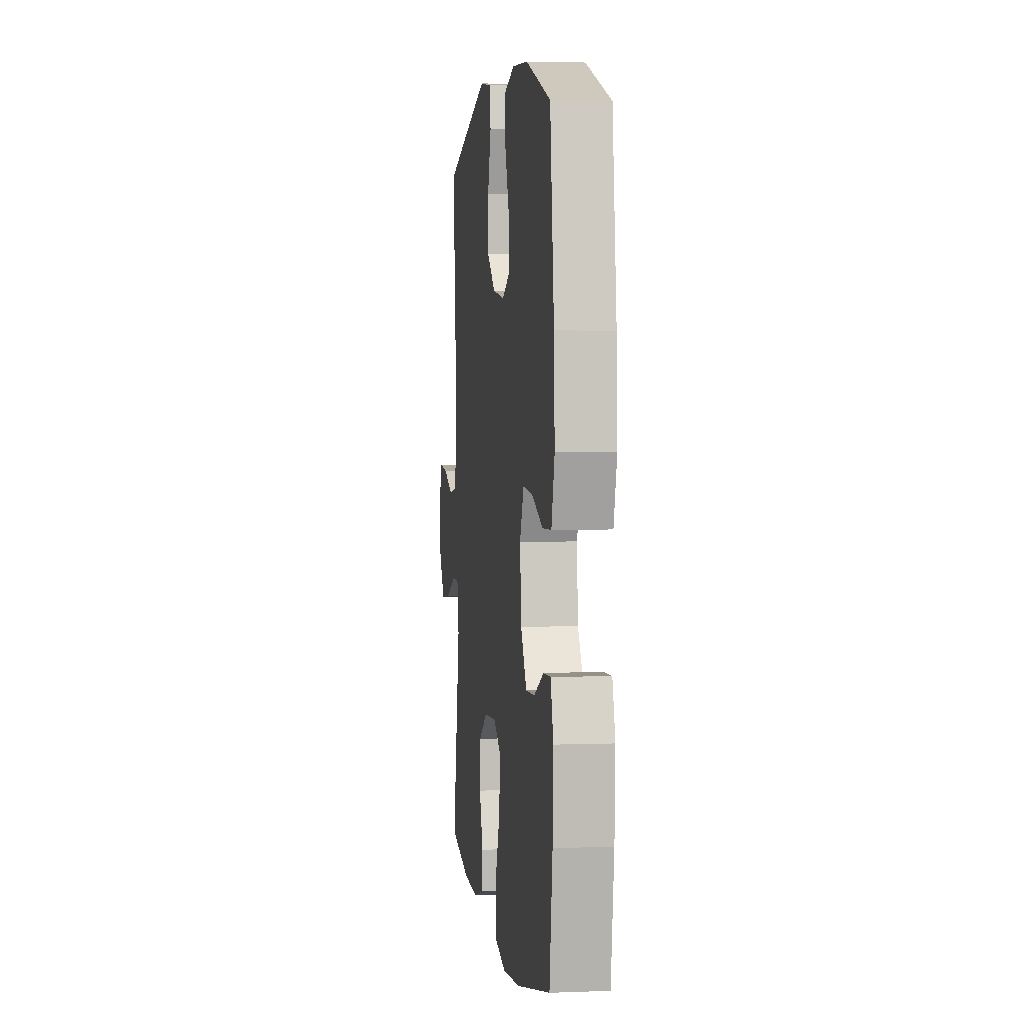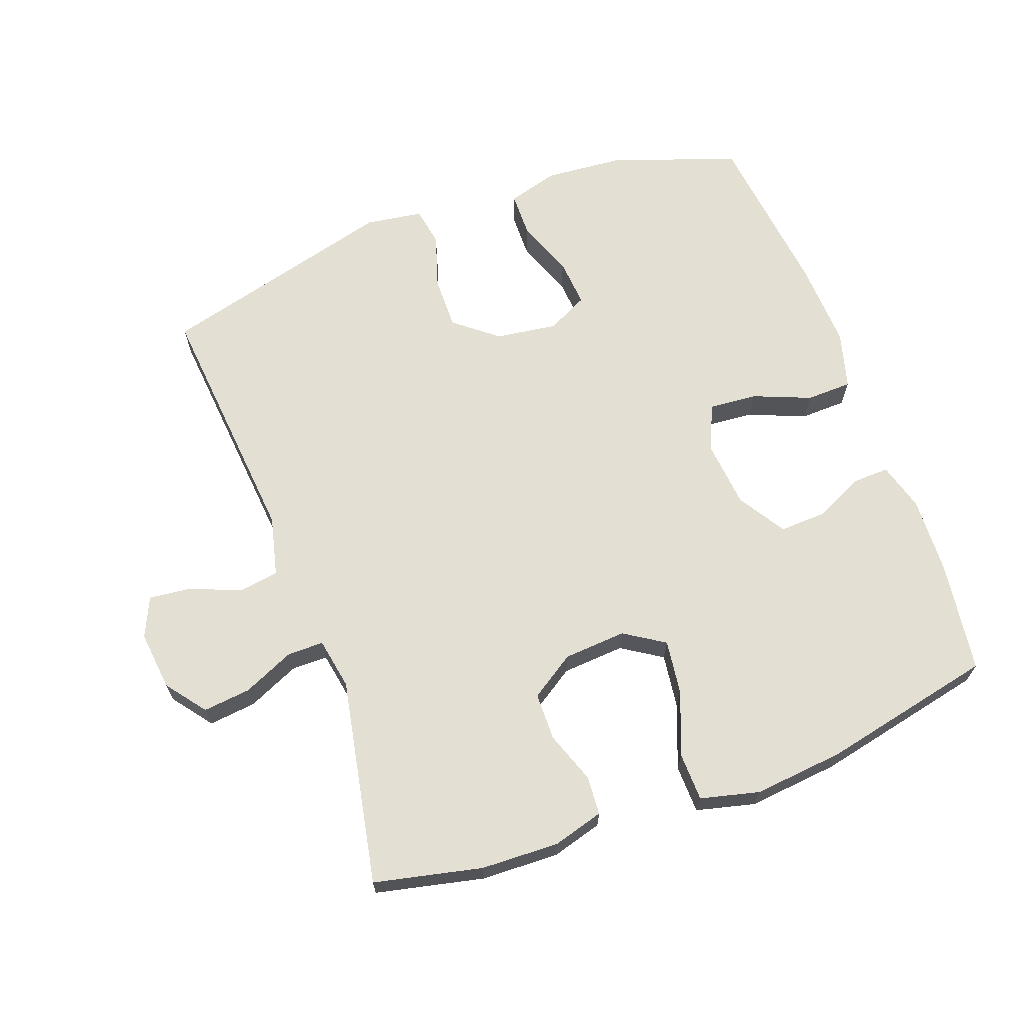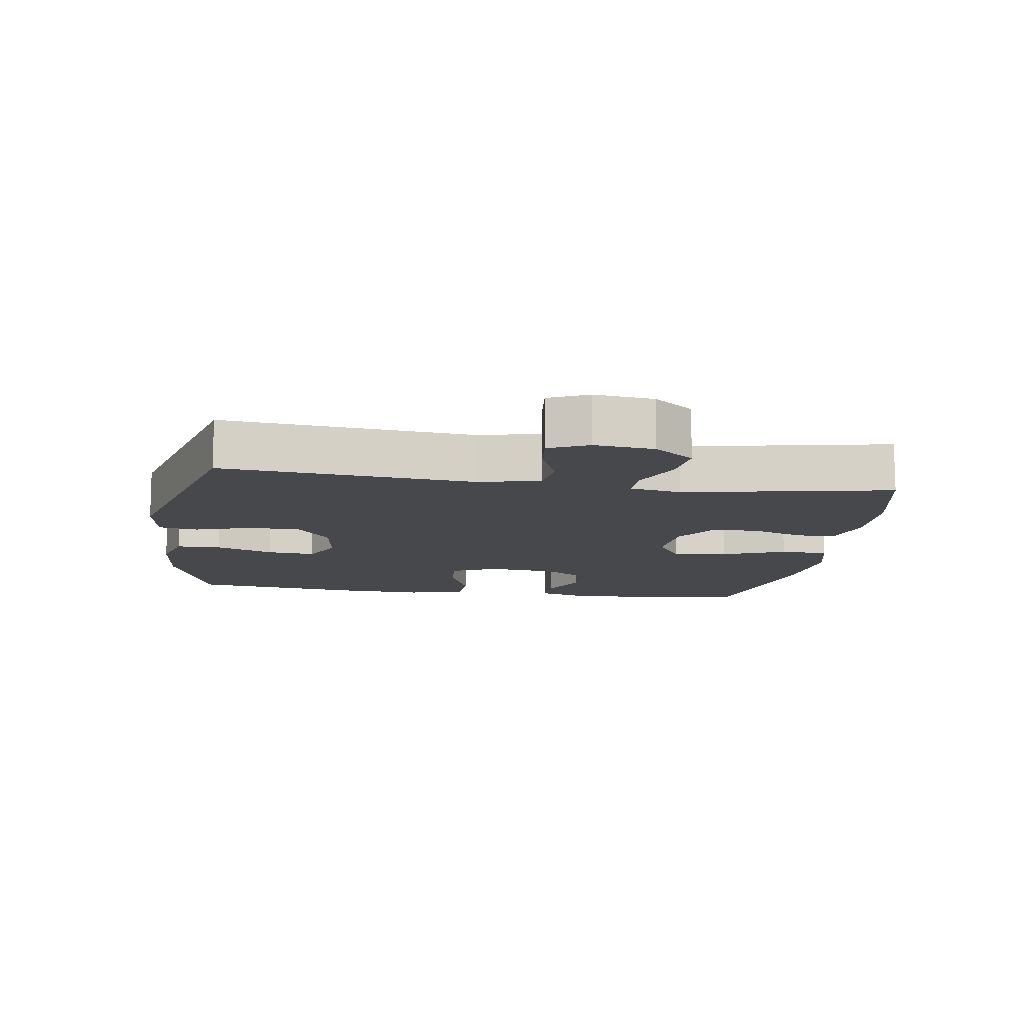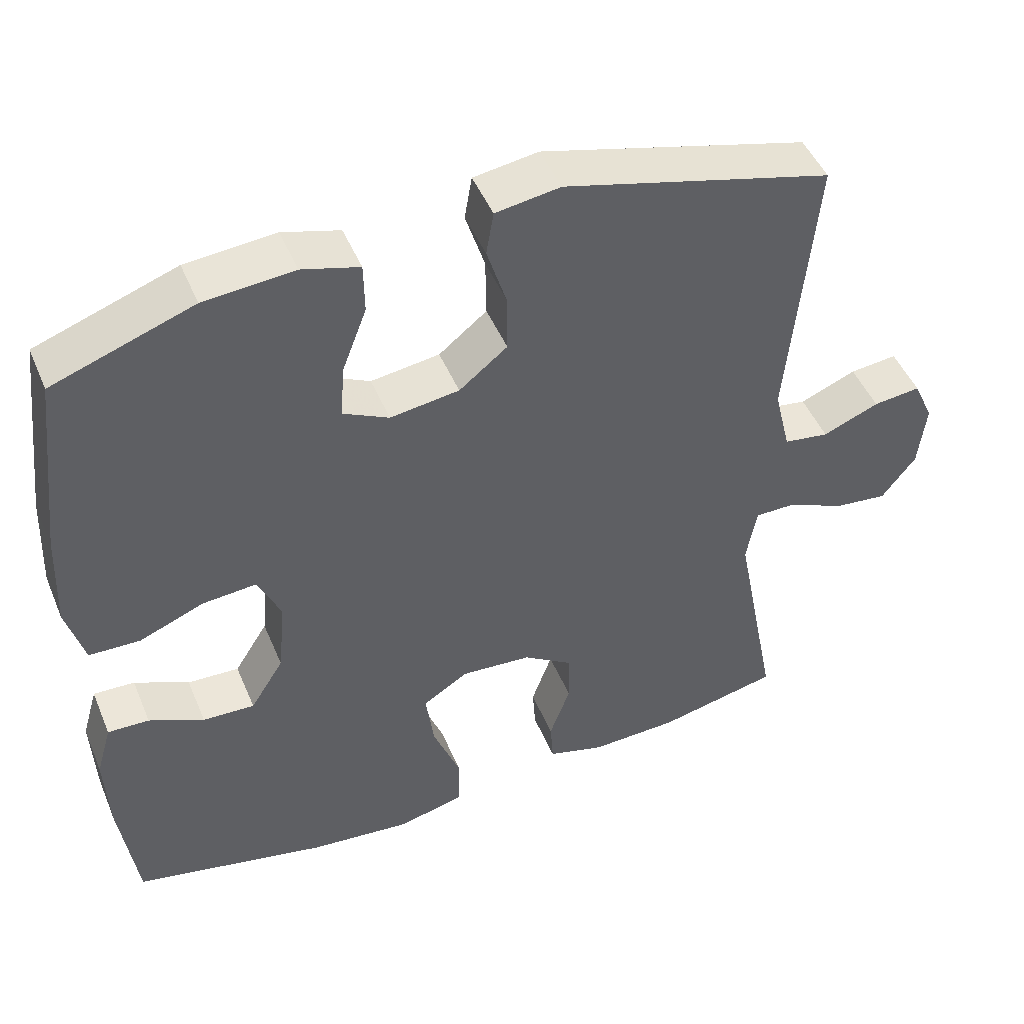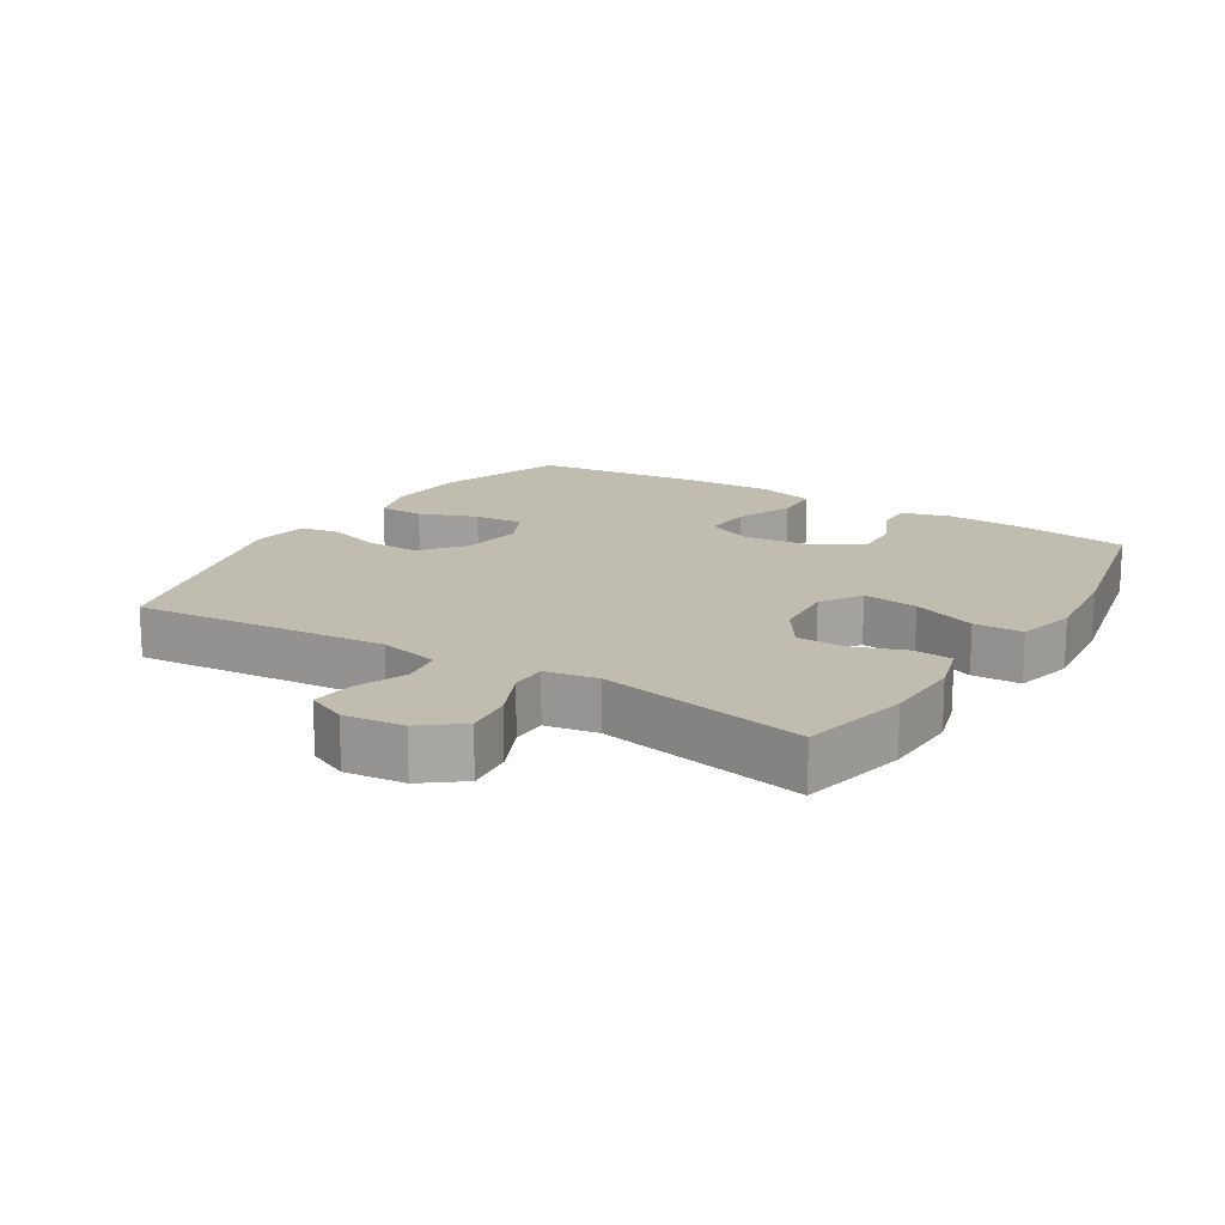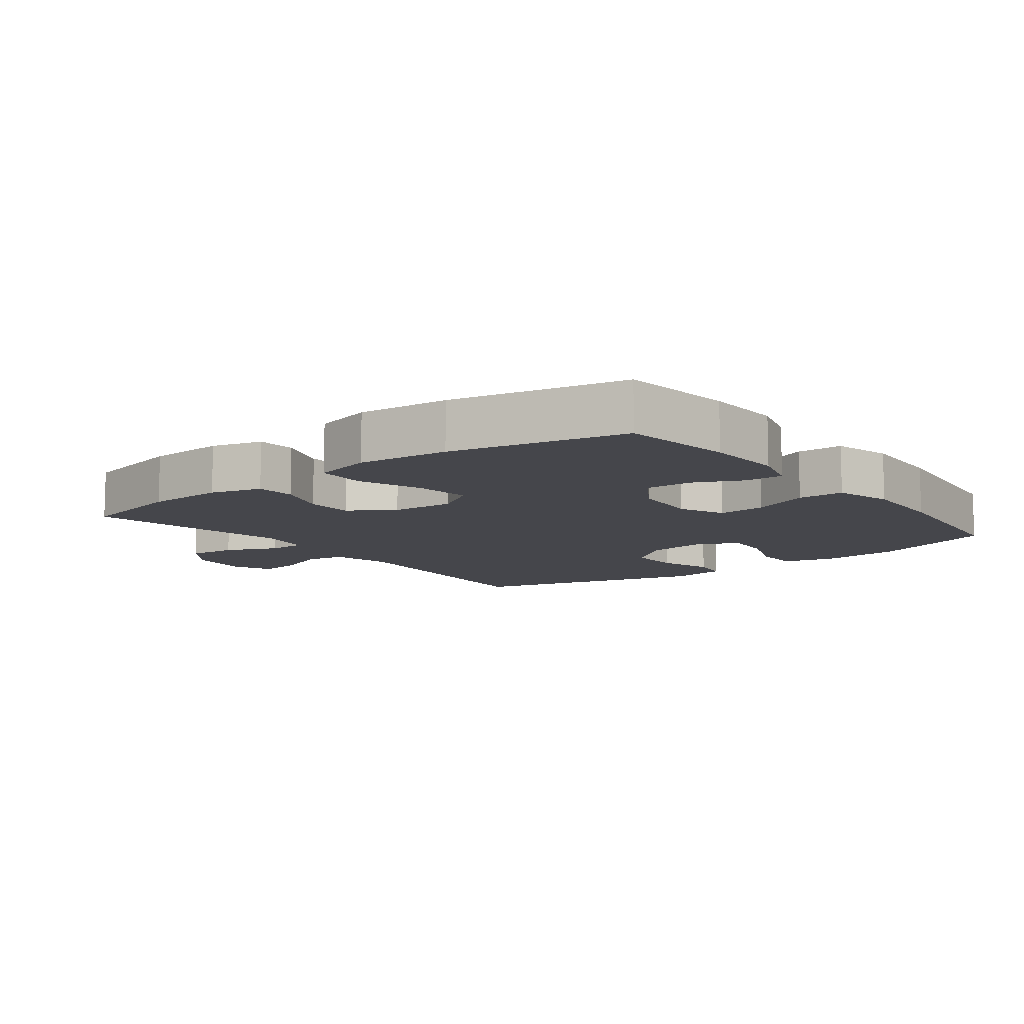
<metadata>
{"format":"obj","ext":"obj","renderer":"f3d","projection":"perspective","resolution":1024,"background":"white","views":[{"elev":3.0,"azim":-97.5,"up":"+Z"},{"elev":66.7,"azim":159.9,"up":"+Y"},{"elev":-11.6,"azim":81.5,"up":"+Y"},{"elev":47.6,"azim":-22.2,"up":"+Z"},{"elev":16.3,"azim":121.7,"up":"+Y"},{"elev":-10.1,"azim":-142.4,"up":"+Y"}]}
</metadata>
<code>
v -0.5 0.07 0.5
v -0.311 0.07 0.567
v -0.19 0.07 0.577
v -0.113 0.07 0.555
v -0.112 0.07 0.487
v -0.145 0.07 0.4
v -0.151 0.07 0.327
v -0.089 0.07 0.296
v 0.004 0.07 0.309
v 0.069 0.07 0.361
v 0.068 0.07 0.441
v 0.042 0.07 0.524
v 0.052 0.07 0.583
v 0.139 0.07 0.596
v 0.5 0.07 0.5
v 0.465 0.07 0.119
v 0.487 0.07 0.028
v 0.548 0.07 0.019
v 0.624 0.07 0.05
v 0.688 0.07 0.057
v 0.715 0.07 -0.003
v 0.705 0.07 -0.093
v 0.659 0.07 -0.153
v 0.587 0.07 -0.145
v 0.509 0.07 -0.11
v 0.454 0.07 -0.11
v 0.44 0.07 -0.188
v 0.5 0.07 -0.5
v 0.337 0.07 -0.536
v 0.219 0.07 -0.54
v 0.142 0.07 -0.518
v 0.138 0.07 -0.459
v 0.166 0.07 -0.381
v 0.165 0.07 -0.309
v 0.098 0.07 -0.265
v 0.003 0.07 -0.258
v -0.058 0.07 -0.297
v -0.047 0.07 -0.38
v -0.01 0.07 -0.476
v -0.012 0.07 -0.549
v -0.101 0.07 -0.571
v -0.238 0.07 -0.557
v -0.5 0.07 -0.5
v -0.523 0.07 -0.331
v -0.528 0.07 -0.214
v -0.507 0.07 -0.141
v -0.451 0.07 -0.143
v -0.377 0.07 -0.178
v -0.307 0.07 -0.181
v -0.262 0.07 -0.109
v -0.252 0.07 -0.006
v -0.283 0.07 0.063
v -0.356 0.07 0.057
v -0.443 0.07 0.022
v -0.512 0.07 0.024
v -0.536 0.07 0.111
v -0.53 0.07 0.245
v -0.5 0 0.5
v -0.311 0 0.567
v -0.19 0 0.577
v -0.113 0 0.555
v -0.112 0 0.487
v -0.145 0 0.4
v -0.151 0 0.327
v -0.089 0 0.296
v 0.004 0 0.309
v 0.069 0 0.361
v 0.068 0 0.441
v 0.042 0 0.524
v 0.052 0 0.583
v 0.139 0 0.596
v 0.5 0 0.5
v 0.465 0 0.119
v 0.487 0 0.028
v 0.548 0 0.019
v 0.624 0 0.05
v 0.688 0 0.057
v 0.715 0 -0.003
v 0.705 0 -0.093
v 0.659 0 -0.153
v 0.587 0 -0.145
v 0.509 0 -0.11
v 0.454 0 -0.11
v 0.44 0 -0.188
v 0.5 0 -0.5
v 0.337 0 -0.536
v 0.219 0 -0.54
v 0.142 0 -0.518
v 0.138 0 -0.459
v 0.166 0 -0.381
v 0.165 0 -0.309
v 0.098 0 -0.265
v 0.003 0 -0.258
v -0.058 0 -0.297
v -0.047 0 -0.38
v -0.01 0 -0.476
v -0.012 0 -0.549
v -0.101 0 -0.571
v -0.238 0 -0.557
v -0.5 0 -0.5
v -0.523 0 -0.331
v -0.528 0 -0.214
v -0.507 0 -0.141
v -0.451 0 -0.143
v -0.377 0 -0.178
v -0.307 0 -0.181
v -0.262 0 -0.109
v -0.252 0 -0.006
v -0.283 0 0.063
v -0.356 0 0.057
v -0.443 0 0.022
v -0.512 0 0.024
v -0.536 0 0.111
v -0.53 0 0.245
f 4 5 6
f 3 4 6
f 2 3 6
f 1 2 6
f 57 1 6
f 56 57 6
f 55 56 6
f 54 55 6
f 53 54 6
f 52 53 6 7
f 51 52 7 8
f 50 51 8 9
f 49 50 9 10
f 46 47 48
f 45 46 48
f 44 45 48
f 43 44 48
f 42 43 48
f 41 42 48
f 40 41 48
f 39 40 48
f 38 39 48
f 37 38 48 49
f 36 37 49 10
f 31 32 33
f 30 31 33
f 29 30 33
f 28 29 33
f 27 28 33
f 26 27 33 34
f 23 24 25
f 22 23 25
f 21 22 25
f 20 21 25
f 19 20 25
f 18 19 25
f 17 18 25 26
f 26 34 35
f 17 26 35
f 16 17 35
f 14 15 16
f 13 14 16
f 12 13 16
f 11 12 16
f 16 35 36 10
f 10 11 16
f 63 62 61
f 63 61 60
f 63 60 59
f 63 59 58
f 63 58 114
f 63 114 113
f 63 113 112
f 63 112 111
f 63 111 110
f 64 63 110 109
f 65 64 109 108
f 66 65 108 107
f 67 66 107 106
f 105 104 103
f 105 103 102
f 105 102 101
f 105 101 100
f 105 100 99
f 105 99 98
f 105 98 97
f 105 97 96
f 105 96 95
f 106 105 95 94
f 67 106 94 93
f 90 89 88
f 90 88 87
f 90 87 86
f 90 86 85
f 90 85 84
f 91 90 84 83
f 82 81 80
f 82 80 79
f 82 79 78
f 82 78 77
f 82 77 76
f 82 76 75
f 83 82 75 74
f 92 91 83
f 92 83 74
f 92 74 73
f 73 72 71
f 73 71 70
f 73 70 69
f 73 69 68
f 67 93 92 73
f 73 68 67
f 1 58 59 2
f 2 59 60 3
f 3 60 61 4
f 4 61 62 5
f 5 62 63 6
f 6 63 64 7
f 7 64 65 8
f 8 65 66 9
f 9 66 67 10
f 10 67 68 11
f 11 68 69 12
f 12 69 70 13
f 13 70 71 14
f 14 71 72 15
f 15 72 73 16
f 16 73 74 17
f 17 74 75 18
f 18 75 76 19
f 19 76 77 20
f 20 77 78 21
f 21 78 79 22
f 22 79 80 23
f 23 80 81 24
f 24 81 82 25
f 25 82 83 26
f 26 83 84 27
f 27 84 85 28
f 28 85 86 29
f 29 86 87 30
f 30 87 88 31
f 31 88 89 32
f 32 89 90 33
f 33 90 91 34
f 34 91 92 35
f 35 92 93 36
f 36 93 94 37
f 37 94 95 38
f 38 95 96 39
f 39 96 97 40
f 40 97 98 41
f 41 98 99 42
f 42 99 100 43
f 43 100 101 44
f 44 101 102 45
f 45 102 103 46
f 46 103 104 47
f 47 104 105 48
f 48 105 106 49
f 49 106 107 50
f 50 107 108 51
f 51 108 109 52
f 52 109 110 53
f 53 110 111 54
f 54 111 112 55
f 55 112 113 56
f 56 113 114 57
f 57 114 58 1

</code>
